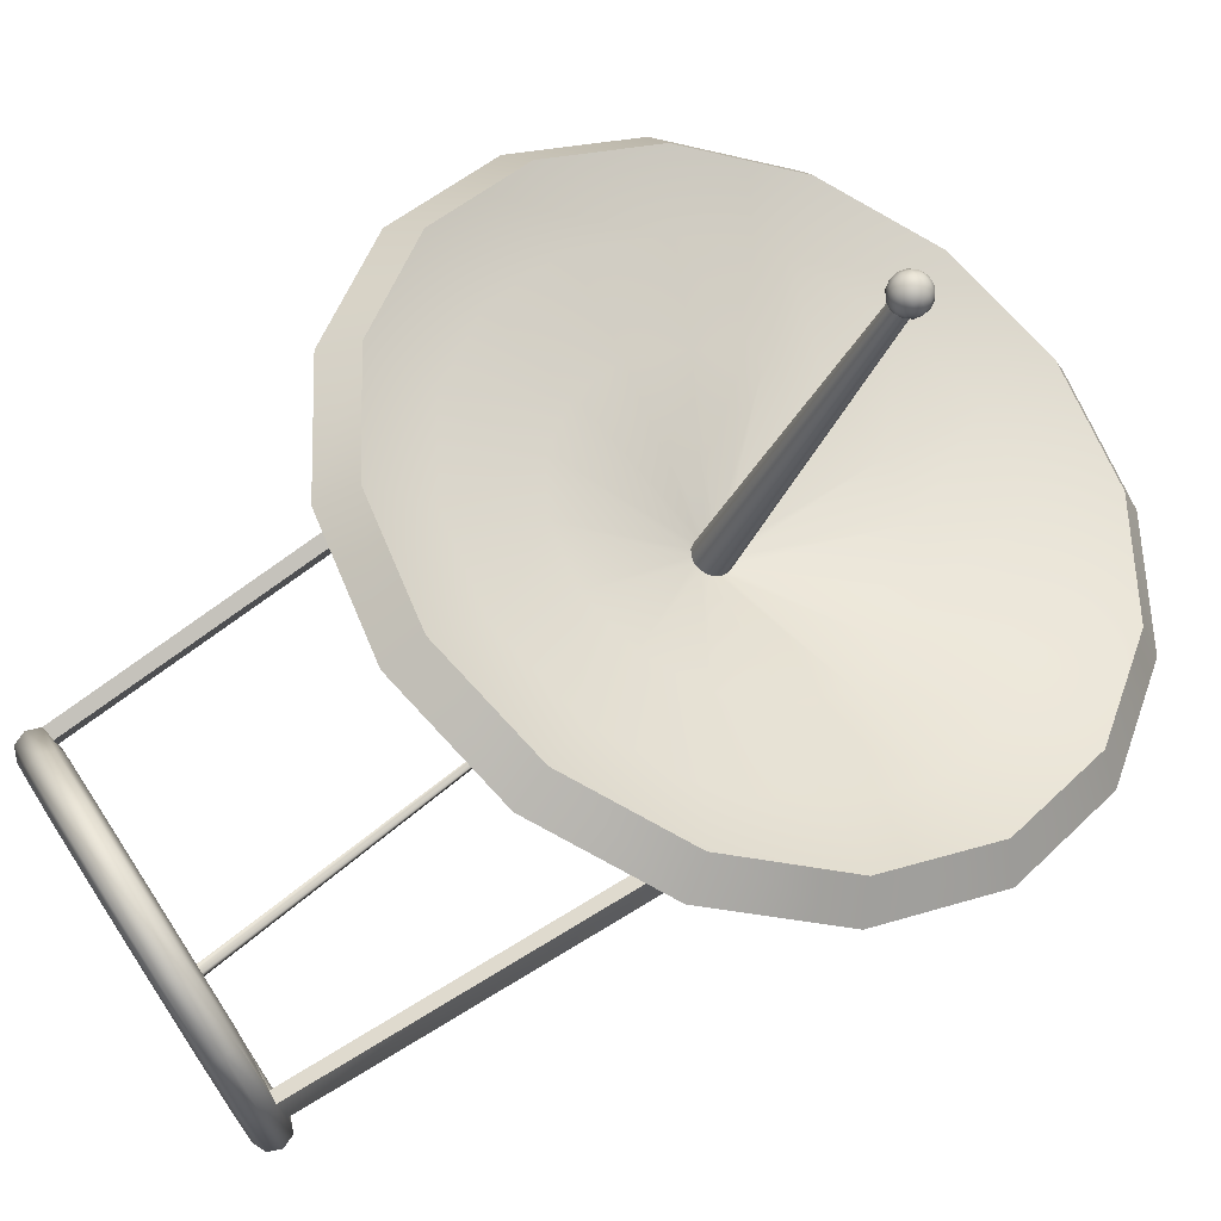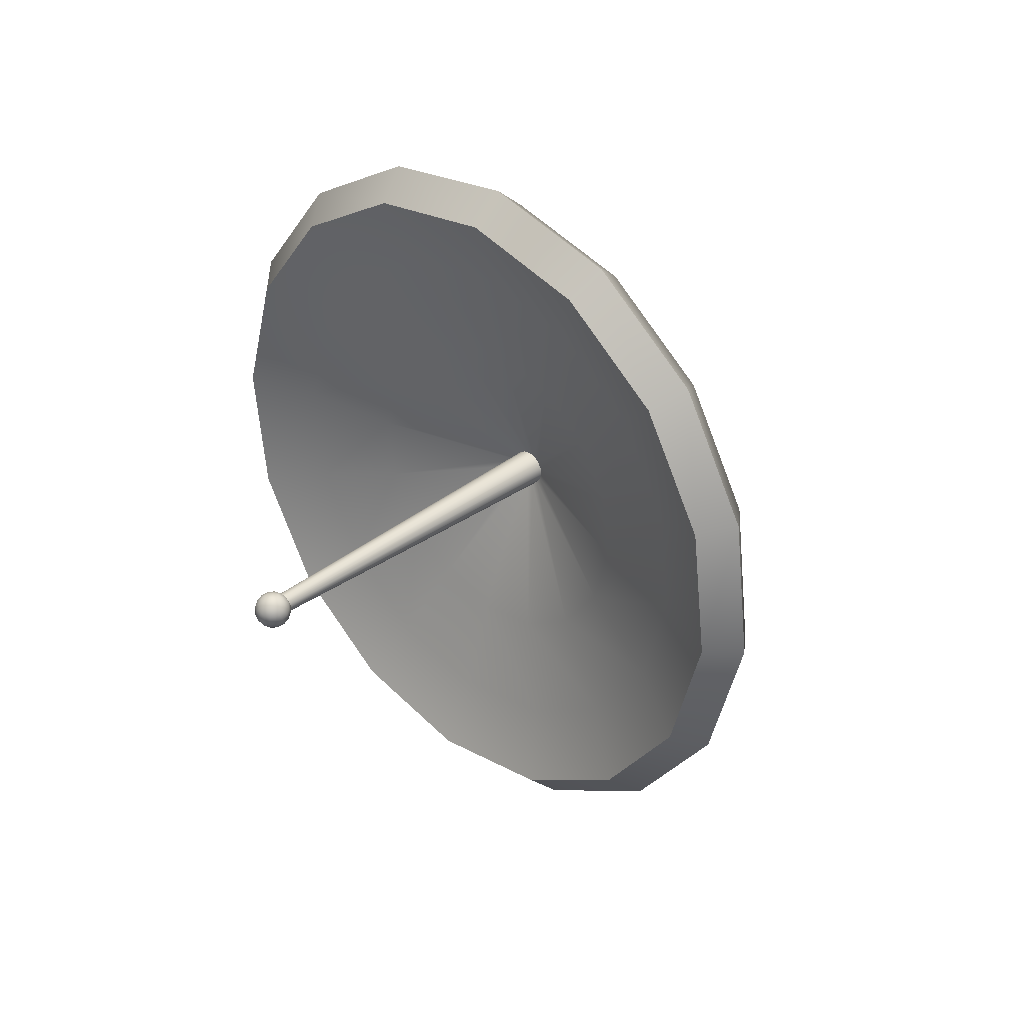
<metadata>
{"format":"obj","ext":"obj","renderer":"f3d","projection":"perspective","resolution":1024,"background":"white","views":[{"elev":72.5,"azim":57.0,"up":"+Z"},{"elev":69.1,"azim":49.7,"up":"+Y"}]}
</metadata>
<code>
o sphere5
v 0.01913 0.513 0.833
v 0.01768 0.513 0.8403
v 0.01353 0.513 0.8465
v 0.007322 0.513 0.8507
v 4.292e-12 0.513 0.8521
v -0.007322 0.513 0.8507
v -0.01353 0.513 0.8465
v -0.01768 0.513 0.8403
v -0.01913 0.513 0.833
v -0.01768 0.513 0.8257
v -0.01353 0.513 0.8195
v -0.007322 0.513 0.8153
v 4.292e-12 0.513 0.8139
v 0.007322 0.513 0.8153
v 0.01353 0.513 0.8195
v 0.01768 0.513 0.8257
v 0.03536 0.5021 0.833
v 0.03266 0.5021 0.8465
v 0.025 0.5021 0.858
v 0.01353 0.5021 0.8657
v 4.292e-12 0.5021 0.8683
v -0.01353 0.5021 0.8657
v -0.025 0.5021 0.858
v -0.03266 0.5021 0.8465
v -0.03536 0.5021 0.833
v -0.03266 0.5021 0.8195
v -0.025 0.5021 0.808
v -0.01353 0.5021 0.8003
v 4.292e-12 0.5021 0.7976
v 0.01353 0.5021 0.8003
v 0.025 0.5021 0.808
v 0.03266 0.5021 0.8195
v 0.04619 0.4859 0.833
v 0.04268 0.4859 0.8507
v 0.03266 0.4859 0.8657
v 0.01768 0.4859 0.8757
v 4.292e-12 0.4859 0.8792
v -0.01768 0.4859 0.8757
v -0.03266 0.4859 0.8657
v -0.04268 0.4859 0.8507
v -0.04619 0.4859 0.833
v -0.04268 0.4859 0.8153
v -0.03266 0.4859 0.8003
v -0.01768 0.4859 0.7903
v 4.292e-12 0.4859 0.7868
v 0.01768 0.4859 0.7903
v 0.03266 0.4859 0.8003
v 0.04268 0.4859 0.8153
v 0.05 0.4668 0.833
v 0.04619 0.4668 0.8521
v 0.03536 0.4668 0.8683
v 0.01913 0.4668 0.8792
v 4.292e-12 0.4668 0.883
v -0.01913 0.4668 0.8792
v -0.03536 0.4668 0.8683
v -0.04619 0.4668 0.8521
v -0.05 0.4668 0.833
v -0.04619 0.4668 0.8139
v -0.03536 0.4668 0.7976
v -0.01913 0.4668 0.7868
v 4.292e-12 0.4668 0.783
v 0.01913 0.4668 0.7868
v 0.03536 0.4668 0.7976
v 0.04619 0.4668 0.8139
v 0.04619 0.4477 0.833
v 0.04268 0.4477 0.8507
v 0.03266 0.4477 0.8657
v 0.01768 0.4477 0.8757
v 4.292e-12 0.4477 0.8792
v -0.01768 0.4477 0.8757
v -0.03266 0.4477 0.8657
v -0.04268 0.4477 0.8507
v -0.04619 0.4477 0.833
v -0.04268 0.4477 0.8153
v -0.03266 0.4477 0.8003
v -0.01768 0.4477 0.7903
v 4.292e-12 0.4477 0.7868
v 0.01768 0.4477 0.7903
v 0.03266 0.4477 0.8003
v 0.04268 0.4477 0.8153
v 0.03536 0.4314 0.833
v 0.03266 0.4314 0.8465
v 0.025 0.4314 0.858
v 0.01353 0.4314 0.8657
v 4.292e-12 0.4314 0.8683
v -0.01353 0.4314 0.8657
v -0.025 0.4314 0.858
v -0.03266 0.4314 0.8465
v -0.03536 0.4314 0.833
v -0.03266 0.4314 0.8195
v -0.025 0.4314 0.808
v -0.01353 0.4314 0.8003
v 4.292e-12 0.4314 0.7976
v 0.01353 0.4314 0.8003
v 0.025 0.4314 0.808
v 0.03266 0.4314 0.8195
v 0.01913 0.4206 0.833
v 0.01768 0.4206 0.8403
v 0.01353 0.4206 0.8465
v 0.007322 0.4206 0.8507
v 4.292e-12 0.4206 0.8521
v -0.007322 0.4206 0.8507
v -0.01353 0.4206 0.8465
v -0.01768 0.4206 0.8403
v -0.01913 0.4206 0.833
v -0.01768 0.4206 0.8257
v -0.01353 0.4206 0.8195
v -0.007322 0.4206 0.8153
v 4.292e-12 0.4206 0.8139
v 0.007322 0.4206 0.8153
v 0.01353 0.4206 0.8195
v 0.01768 0.4206 0.8257
v 4.292e-12 0.5168 0.833
v 4.292e-12 0.4168 0.833
v 0.4523 0.0955 0.04554
v 0.4178 -0.0608 0.1199
v 0.3198 -0.1933 0.1829
v 0.1731 -0.2818 0.225
v 4.292e-12 -0.3129 0.2398
v -0.1731 -0.2818 0.225
v -0.3198 -0.1933 0.1829
v -0.4178 -0.0608 0.1199
v -0.4523 0.0955 0.04554
v -0.4178 0.2518 -0.0288
v -0.3198 0.3843 -0.09183
v -0.1731 0.4728 -0.1339
v 4.292e-12 0.5039 -0.1487
v 0.1731 0.4728 -0.1339
v 0.3198 0.3843 -0.09183
v 0.4178 0.2518 -0.0288
v 0.7222 0.12 0.09715
v 0.6672 -0.1295 0.2159
v 0.5107 -0.3411 0.3165
v 0.2764 -0.4825 0.3838
v 4.292e-12 -0.5321 0.4074
v -0.2764 -0.4825 0.3838
v -0.5107 -0.3411 0.3165
v -0.6672 -0.1295 0.2159
v -0.7222 0.12 0.09715
v -0.6672 0.3696 -0.02157
v -0.5107 0.5812 -0.1222
v -0.2764 0.7226 -0.1895
v 4.292e-12 0.7722 -0.2131
v 0.2764 0.7226 -0.1895
v 0.5107 0.5812 -0.1222
v 0.6672 0.3696 -0.02157
v 0.9191 0.1558 0.1723
v 0.8491 -0.1618 0.3234
v 0.6499 -0.4311 0.4515
v 0.3517 -0.611 0.5371
v 4.292e-12 -0.6742 0.5671
v -0.3517 -0.611 0.5371
v -0.6499 -0.4311 0.4515
v -0.8491 -0.1618 0.3234
v -0.9191 0.1558 0.1723
v -0.8491 0.4734 0.02121
v -0.6499 0.7427 -0.1069
v -0.3517 0.9226 -0.1925
v 4.292e-12 0.9858 -0.2225
v 0.3517 0.9226 -0.1925
v 0.6499 0.7427 -0.1069
v 0.8491 0.4734 0.02121
v 1 0.1198 0.09669
v 0.9239 -0.2257 0.2611
v 0.7071 -0.5187 0.4004
v 0.3827 -0.7145 0.4936
v 4.292e-12 -0.7832 0.5263
v -0.3827 -0.7145 0.4936
v -0.7071 -0.5187 0.4004
v -0.9239 -0.2257 0.2611
v -1 0.1198 0.09669
v -0.9239 0.4654 -0.06769
v -0.7071 0.7584 -0.2071
v -0.3827 0.9541 -0.3002
v 4.291e-12 1.023 -0.3329
v 0.3827 0.9541 -0.3002
v 0.7071 0.7584 -0.2071
v 0.9239 0.4654 -0.06769
v 0.9239 0.07873 0.0103
v 0.8536 -0.2405 0.1622
v 0.6533 -0.5112 0.2909
v 0.3536 -0.6921 0.377
v 4.292e-12 -0.7556 0.4072
v -0.3536 -0.6921 0.377
v -0.6533 -0.5112 0.2909
v -0.8536 -0.2405 0.1622
v -0.9239 0.07873 0.0103
v -0.8536 0.398 -0.1416
v -0.6533 0.6687 -0.2703
v -0.3536 0.8495 -0.3564
v 4.292e-12 0.913 -0.3866
v 0.3536 0.8495 -0.3564
v 0.6533 0.6687 -0.2703
v 0.8536 0.398 -0.1416
v 0.7071 0.04389 -0.06294
v 0.6533 -0.2005 0.0533
v 0.5 -0.4076 0.1518
v 0.2706 -0.546 0.2177
v 4.292e-12 -0.5947 0.2408
v -0.2706 -0.546 0.2177
v -0.5 -0.4076 0.1518
v -0.6533 -0.2005 0.0533
v -0.7071 0.04389 -0.06294
v -0.6533 0.2883 -0.1792
v -0.5 0.4954 -0.2777
v -0.2706 0.6338 -0.3436
v 4.292e-12 0.6824 -0.3667
v 0.2706 0.6338 -0.3436
v 0.5 0.4954 -0.2777
v 0.6533 0.2883 -0.1792
v 0.3827 0.02061 -0.1119
v 0.3536 -0.1116 -0.04897
v 0.2706 -0.2237 0.004359
v 0.1464 -0.2987 0.03999
v 4.292e-12 -0.325 0.05251
v -0.1464 -0.2987 0.03999
v -0.2706 -0.2237 0.004359
v -0.3536 -0.1116 -0.04897
v -0.3827 0.02061 -0.1119
v -0.3536 0.1529 -0.1748
v -0.2706 0.265 -0.2281
v -0.1464 0.3399 -0.2638
v 4.292e-12 0.3662 -0.2763
v 0.1464 0.3399 -0.2638
v 0.2706 0.265 -0.2281
v 0.3536 0.1529 -0.1748
v 4.292e-12 0.01244 -0.1291
v 0.05072 0.0312 -0.08962
v 0.04686 0.01367 -0.08128
v 0.03586 -0.001186 -0.07421
v 0.01941 -0.01111 -0.06949
v 4.292e-12 -0.0146 -0.06783
v -0.01941 -0.01111 -0.06949
v -0.03586 -0.001186 -0.07421
v -0.04686 0.01367 -0.08128
v -0.05072 0.0312 -0.08962
v -0.04686 0.04873 -0.09796
v -0.03586 0.06359 -0.105
v -0.01941 0.07352 -0.1097
v 4.292e-12 0.077 -0.1114
v 0.01941 0.07352 -0.1097
v 0.03586 0.06359 -0.105
v 0.04686 0.04873 -0.09796
v 0.02484 0.4456 0.8055
v 0.02688 0.4549 0.8011
v 0.02484 0.4642 0.7967
v 0.01901 0.4721 0.7929
v 0.01029 0.4773 0.7904
v 4.292e-12 0.4792 0.7895
v -0.01029 0.4773 0.7904
v -0.01901 0.4721 0.7929
v -0.02484 0.4642 0.7967
v -0.02688 0.4549 0.8011
v -0.02484 0.4456 0.8055
v -0.01901 0.4377 0.8092
v -0.01029 0.4325 0.8117
v 4.292e-12 0.4306 0.8126
v 0.01029 0.4325 0.8117
v 0.01901 0.4377 0.8092
v 0.55 -1.446 -0.3805
v 0.5354 -1.481 -0.3805
v 0.5 -1.496 -0.3805
v 0.4646 -1.481 -0.3805
v 0.45 -1.446 -0.3805
v 0.4646 -1.41 -0.3805
v 0.5 -1.396 -0.3805
v 0.5354 -1.41 -0.3805
v 0.5081 -1.446 -0.17
v 0.4946 -1.481 -0.1757
v 0.4619 -1.496 -0.1892
v 0.4293 -1.481 -0.2027
v 0.4157 -1.446 -0.2083
v 0.4293 -1.41 -0.2027
v 0.461 -1.405 -0.1892
v 0.4967 -1.408 -0.1757
v 0.3889 -1.446 0.008383
v 0.3786 -1.481 -0.001972
v 0.3536 -1.496 -0.02697
v 0.3286 -1.481 -0.05197
v 0.3182 -1.446 -0.06233
v 0.3286 -1.41 -0.05197
v 0.3536 -1.396 -0.02697
v 0.3786 -1.41 -0.001972
v 0.2105 -1.446 0.1276
v 0.2049 -1.481 0.1141
v 0.1913 -1.496 0.08141
v 0.1778 -1.481 0.04875
v 0.1722 -1.446 0.03522
v 0.1778 -1.41 0.04875
v 0.1913 -1.396 0.08141
v 0.2049 -1.41 0.1141
v 4.292e-12 -1.446 0.1695
v 4.292e-12 -1.481 0.1548
v 4.292e-12 -1.496 0.1195
v 4.292e-12 -1.481 0.08412
v 4.292e-12 -1.446 0.06947
v 4.292e-12 -1.41 0.08412
v 4.292e-12 -1.396 0.1195
v 4.292e-12 -1.41 0.1548
v -0.2105 -1.446 0.1276
v -0.2049 -1.481 0.1141
v -0.1913 -1.496 0.08141
v -0.1778 -1.481 0.04875
v -0.1722 -1.446 0.03522
v -0.1778 -1.41 0.04875
v -0.1913 -1.396 0.08141
v -0.2049 -1.41 0.1141
v -0.3889 -1.446 0.008383
v -0.3786 -1.481 -0.001972
v -0.3536 -1.496 -0.02697
v -0.3286 -1.481 -0.05197
v -0.3182 -1.446 -0.06233
v -0.3286 -1.41 -0.05197
v -0.3536 -1.396 -0.02697
v -0.3786 -1.41 -0.001972
v -0.5081 -1.446 -0.17
v -0.4946 -1.481 -0.1757
v -0.4619 -1.496 -0.1892
v -0.4293 -1.481 -0.2027
v -0.4157 -1.446 -0.2083
v -0.4293 -1.41 -0.2027
v -0.461 -1.405 -0.1892
v -0.4967 -1.408 -0.1757
v -0.55 -1.446 -0.3805
v -0.5354 -1.481 -0.3805
v -0.5 -1.496 -0.3805
v -0.4646 -1.481 -0.3805
v -0.45 -1.446 -0.3805
v -0.4646 -1.41 -0.3805
v -0.5 -1.396 -0.3805
v -0.5354 -1.41 -0.3805
v -0.5081 -1.446 -0.591
v -0.4946 -1.481 -0.5854
v -0.4619 -1.496 -0.5719
v -0.4293 -1.481 -0.5583
v -0.4157 -1.446 -0.5527
v -0.4293 -1.41 -0.5583
v -0.4619 -1.396 -0.5719
v -0.4946 -1.41 -0.5854
v -0.3889 -1.446 -0.7694
v -0.3786 -1.481 -0.7591
v -0.3536 -1.496 -0.7341
v -0.3286 -1.481 -0.7091
v -0.3182 -1.446 -0.6987
v -0.3286 -1.41 -0.7091
v -0.3536 -1.396 -0.7341
v -0.3786 -1.41 -0.7591
v -0.2105 -1.446 -0.8887
v -0.2049 -1.481 -0.8751
v -0.1913 -1.496 -0.8425
v -0.1778 -1.481 -0.8098
v -0.1722 -1.446 -0.7963
v -0.1778 -1.41 -0.8098
v -0.1913 -1.396 -0.8425
v -0.2049 -1.41 -0.8751
v 4.292e-12 -1.446 -0.9305
v 4.292e-12 -1.481 -0.9159
v 4.292e-12 -1.496 -0.8805
v 4.292e-12 -1.481 -0.8452
v 4.292e-12 -1.446 -0.8305
v 4.292e-12 0.2815 -0.1443
v 4.292e-12 0.2962 -0.1797
v 4.292e-12 -1.41 -0.9159
v 0.2105 -1.446 -0.8887
v 0.2049 -1.481 -0.8751
v 0.1913 -1.496 -0.8425
v 0.1778 -1.481 -0.8098
v 0.1722 -1.446 -0.7963
v 0.1778 -1.41 -0.8098
v 0.1913 -1.396 -0.8425
v 0.2049 -1.41 -0.8751
v 0.3889 -1.446 -0.7694
v 0.3786 -1.481 -0.7591
v 0.3536 -1.496 -0.7341
v 0.3286 -1.481 -0.7091
v 0.3182 -1.446 -0.6987
v 0.3286 -1.41 -0.7091
v 0.3536 -1.396 -0.7341
v 0.3786 -1.41 -0.7591
v 0.5081 -1.446 -0.591
v 0.4946 -1.481 -0.5854
v 0.4619 -1.496 -0.5719
v 0.4293 -1.481 -0.5583
v 0.4157 -1.446 -0.5527
v 0.4293 -1.41 -0.5583
v 0.4619 -1.396 -0.5719
v 0.4946 -1.41 -0.5854
v -0.5159 -1.401 -0.2781
v -0.4789 -1.399 -0.2849
v 0.5159 -1.401 -0.2781
v 0.4789 -1.399 -0.2849
v 0.5322 0.2252 -0.06495
v 0.5679 0.2227 -0.05142
v 0.5871 0.2296 -0.1539
v 0.5501 0.2318 -0.1606
v -0.5679 0.2227 -0.05142
v -0.5322 0.2252 -0.06495
v -0.5501 0.2318 -0.1606
v -0.5871 0.2296 -0.1539
v 0.01251 -1.41 -0.8427
v 4.292e-12 -1.422 -0.8403
v -0.01251 -1.41 -0.8427
v 0.01251 -1.396 -0.878
v 4.292e-12 -1.401 -0.8923
v -0.01251 -1.396 -0.878
g sphere5_default
f 1 17 32 16
f 1 113 2
f 2 18 17 1
f 2 113 3
f 3 19 18 2
f 3 113 4
f 4 20 19 3
f 4 113 5
f 5 21 20 4
f 5 113 6
f 6 22 21 5
f 6 113 7
f 7 23 22 6
f 7 113 8
f 8 24 23 7
f 8 113 9
f 9 25 24 8
f 9 113 10
f 10 26 25 9
f 10 113 11
f 11 27 26 10
f 11 113 12
f 12 28 27 11
f 12 113 13
f 13 29 28 12
f 13 113 14
f 14 30 29 13
f 14 113 15
f 15 31 30 14
f 15 113 16
f 16 32 31 15
f 16 113 1
f 17 33 48 32
f 18 34 33 17
f 19 35 34 18
f 20 36 35 19
f 21 37 36 20
f 22 38 37 21
f 23 39 38 22
f 24 40 39 23
f 25 41 40 24
f 26 42 41 25
f 27 43 42 26
f 28 44 43 27
f 29 45 44 28
f 30 46 45 29
f 31 47 46 30
f 32 48 47 31
f 33 49 64 48
f 34 50 49 33
f 35 51 50 34
f 36 52 51 35
f 37 53 52 36
f 38 54 53 37
f 39 55 54 38
f 40 56 55 39
f 41 57 56 40
f 42 58 57 41
f 43 59 58 42
f 44 60 59 43
f 45 61 60 44
f 46 62 61 45
f 47 63 62 46
f 48 64 63 47
f 49 65 80 64
f 50 66 65 49
f 51 67 66 50
f 52 68 67 51
f 53 69 68 52
f 54 70 69 53
f 55 71 70 54
f 56 72 71 55
f 57 73 72 56
f 58 74 73 57
f 59 75 74 58
f 60 76 75 59
f 61 77 76 60
f 62 78 77 61
f 63 79 78 62
f 64 80 79 63
f 65 81 96 80
f 66 82 81 65
f 67 83 82 66
f 68 84 83 67
f 69 85 84 68
f 70 86 85 69
f 71 87 86 70
f 72 88 87 71
f 73 89 88 72
f 74 90 89 73
f 75 91 90 74
f 76 92 91 75
f 77 93 92 76
f 78 94 93 77
f 79 95 94 78
f 80 96 95 79
f 81 97 112 96
f 82 98 97 81
f 83 99 98 82
f 84 100 99 83
f 85 101 100 84
f 86 102 101 85
f 87 103 102 86
f 88 104 103 87
f 89 105 104 88
f 90 106 105 89
f 91 107 106 90
f 92 108 107 91
f 93 109 108 92
f 94 110 109 93
f 95 111 110 94
f 96 112 111 95
f 97 114 112
f 98 114 97
f 99 114 98
f 100 114 99
f 101 114 100
f 102 114 101
f 103 114 102
f 104 114 103
f 105 114 104
f 106 114 105
f 107 114 106
f 108 114 107
f 109 114 108
f 110 114 109
f 111 114 110
f 112 114 111
f 115 131 146 130
f 115 228 229 116
f 116 132 131 115
f 116 229 230 117
f 117 133 132 116
f 117 230 231 118
f 118 134 133 117
f 118 231 232 119
f 119 135 134 118
f 119 232 233 120
f 120 136 135 119
f 120 233 234 121
f 121 137 136 120
f 121 234 235 122
f 122 138 137 121
f 122 235 236 123
f 123 139 138 122
f 123 236 237 124
f 124 140 139 123
f 124 237 238 125
f 125 141 140 124
f 125 238 239 126
f 126 142 141 125
f 126 239 240 127
f 127 143 142 126
f 127 240 241 128
f 128 144 143 127
f 128 241 242 129
f 129 145 144 128
f 129 242 243 130
f 130 146 145 129
f 130 243 228 115
f 131 147 162 146
f 132 148 147 131
f 133 149 148 132
f 134 150 149 133
f 135 151 150 134
f 136 152 151 135
f 137 153 152 136
f 138 154 153 137
f 139 155 154 138
f 140 156 155 139
f 141 157 156 140
f 142 158 157 141
f 143 159 158 142
f 144 160 159 143
f 145 161 160 144
f 146 162 161 145
f 163 179 194 178
f 164 180 179 163
f 165 181 180 164
f 166 182 181 165
f 167 183 182 166
f 168 184 183 167
f 169 185 184 168
f 170 186 185 169
f 171 187 186 170
f 172 188 187 171
f 173 189 188 172
f 174 190 189 173
f 175 191 190 174
f 176 192 191 175
f 177 193 192 176
f 178 194 193 177
f 179 195 210 194
f 180 196 195 179
f 181 197 196 180
f 182 198 197 181
f 183 199 198 182
f 184 200 199 183
f 185 201 200 184
f 186 202 201 185
f 187 203 202 186
f 188 204 203 187
f 189 205 204 188
f 190 206 205 189
f 191 207 206 190
f 192 208 207 191
f 193 209 208 192
f 194 210 209 193
f 195 211 226 210
f 196 212 211 195
f 197 213 212 196
f 198 214 213 197
f 199 215 214 198
f 200 216 215 199
f 201 217 216 200
f 202 218 217 201
f 203 219 218 202
f 204 220 219 203
f 205 221 220 204
f 206 222 221 205
f 207 223 222 206
f 208 224 223 207
f 209 225 224 208
f 210 226 225 209
f 211 227 226
f 212 227 211
f 213 227 212
f 214 227 213
f 215 227 214
f 216 227 215
f 217 227 216
f 218 227 217
f 219 227 218
f 220 227 219
f 221 227 220
f 222 227 221
f 223 227 222
f 224 227 223
f 225 227 224
f 226 227 225
f 245 246 247 248 249 250 251 252 253 254 255 256 257 258 259 244
f 275 393 392 274
f 322 397 396 323
f 388 399 398 389
f 391 395 394 390
f 147 163 178 162
f 148 164 163 147
f 149 165 164 148
f 150 166 165 149
f 151 167 166 150
f 152 168 167 151
f 153 169 168 152
f 154 170 169 153
f 155 171 170 154
f 156 172 171 155
f 157 173 172 156
f 158 174 173 157
f 159 175 174 158
f 160 176 175 159
f 161 177 176 160
f 162 178 177 161
f 228 245 244 229
f 229 244 259 230
f 230 259 258 231
f 231 258 257 232
f 232 257 256 233
f 233 256 255 234
f 234 255 254 235
f 235 254 253 236
f 236 253 252 237
f 237 252 251 238
f 238 251 250 239
f 239 250 249 240
f 240 249 248 241
f 241 248 247 242
f 242 247 246 243
f 243 246 245 228
f 393 394 395 392
f 397 398 399 396
f 274 392 395 391
f 389 398 397 322
f 260 268 269 261
f 260 380 387 267
f 261 269 270 262
f 261 381 380 260
f 262 270 271 263
f 262 382 381 261
f 263 271 272 264
f 263 383 382 262
f 264 272 273 265
f 264 384 383 263
f 265 273 274 391 266
f 265 385 384 264
f 266 386 385 265
f 266 391 390 267
f 267 387 386 266
f 267 390 275 268 260
f 268 276 277 269
f 269 277 278 270
f 270 278 279 271
f 271 279 280 272
f 272 280 281 273
f 273 281 282 274
f 274 282 283 275
f 275 283 276 268
f 276 284 285 277
f 277 285 286 278
f 278 286 287 279
f 279 287 288 280
f 280 288 289 281
f 281 289 290 282
f 282 290 291 283
f 283 291 284 276
f 284 292 293 285
f 285 293 294 286
f 286 294 295 287
f 287 295 296 288
f 288 296 297 289
f 289 297 298 290
f 290 298 299 291
f 291 299 292 284
f 292 300 301 293
f 293 301 302 294
f 294 302 303 295
f 295 303 304 296
f 296 304 305 297
f 297 305 306 298
f 298 306 307 299
f 299 307 300 292
f 300 308 309 301
f 301 309 310 302
f 302 310 311 303
f 303 311 312 304
f 304 312 313 305
f 305 313 314 306
f 306 314 315 307
f 307 315 308 300
f 308 316 317 309
f 309 317 318 310
f 310 318 319 311
f 311 319 320 312
f 312 320 321 313
f 313 321 322 314
f 314 322 323 315
f 315 323 316 308
f 316 324 325 317
f 317 325 326 318
f 318 326 327 319
f 319 327 328 320
f 320 328 329 321
f 321 329 330 389 322
f 323 388 331 324 316
f 323 396 399 388
f 324 332 333 325
f 325 333 334 326
f 326 334 335 327
f 327 335 336 328
f 328 336 337 329
f 329 337 338 330
f 330 338 339 331
f 331 339 332 324
f 331 388 389 330
f 332 340 341 333
f 333 341 342 334
f 334 342 343 335
f 335 343 344 336
f 336 344 345 337
f 337 345 346 338
f 338 346 347 339
f 339 347 340 332
f 340 348 349 341
f 341 349 350 342
f 342 350 351 343
f 343 351 352 344
f 344 352 353 345
f 345 353 354 346
f 346 354 355 347
f 347 355 348 340
f 348 356 357 349
f 349 357 358 350
f 350 358 359 351
f 351 359 360 352
f 352 360 401 402 353
f 353 402 405 354
f 354 405 404 363 355
f 355 363 356 348
f 356 364 365 357
f 357 365 366 358
f 358 366 367 359
f 359 367 368 360
f 361 400 403 362
f 361 401 400
f 361 402 401
f 362 405 402 361
f 363 371 364 356
f 363 404 403 370 371
f 364 372 373 365
f 365 373 374 366
f 366 374 375 367
f 367 375 376 368
f 368 369 400 401 360
f 368 376 377 369
f 369 377 378 370
f 370 378 379 371
f 370 403 400 369
f 371 379 372 364
f 372 380 381 373
f 373 381 382 374
f 374 382 383 375
f 375 383 384 376
f 376 384 385 377
f 377 385 386 378
f 378 386 387 379
f 379 387 380 372
f 390 394 393 275
f 403 404 362
f 404 405 362

</code>
